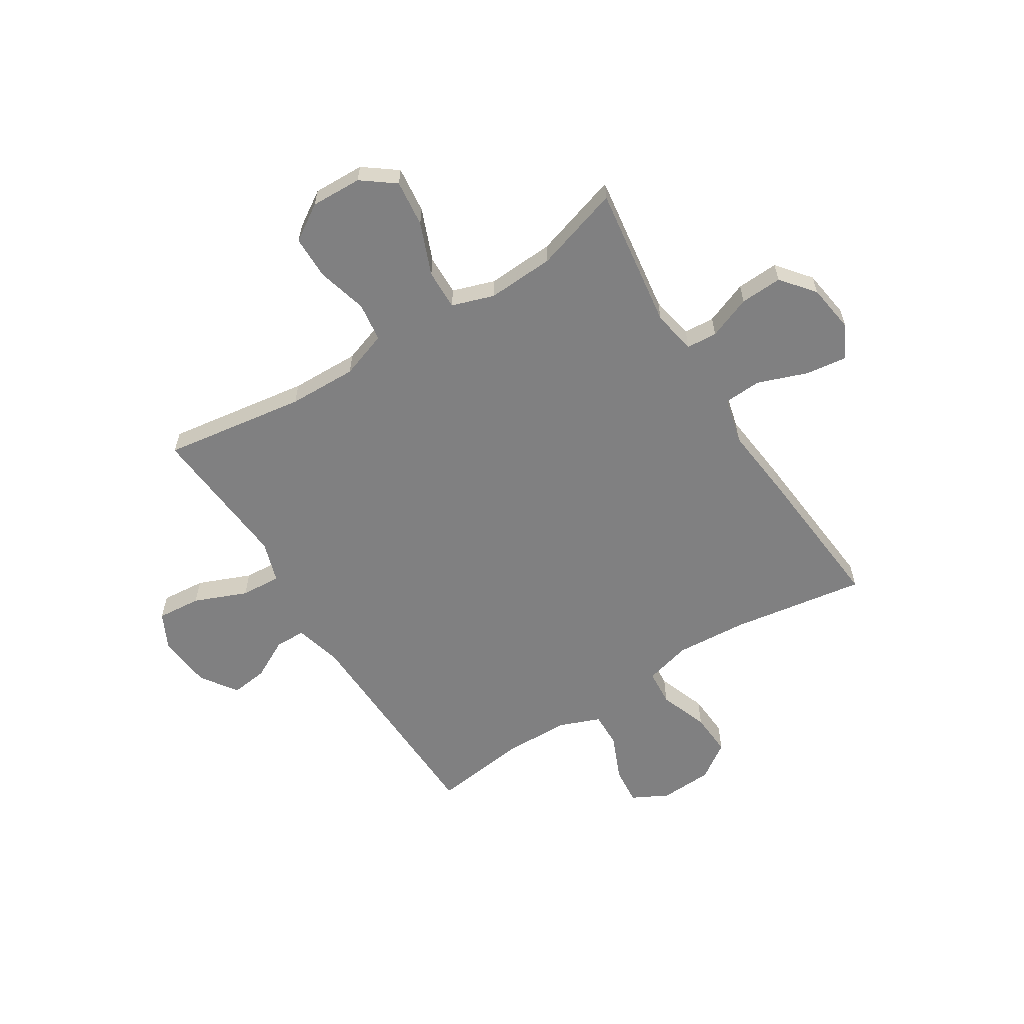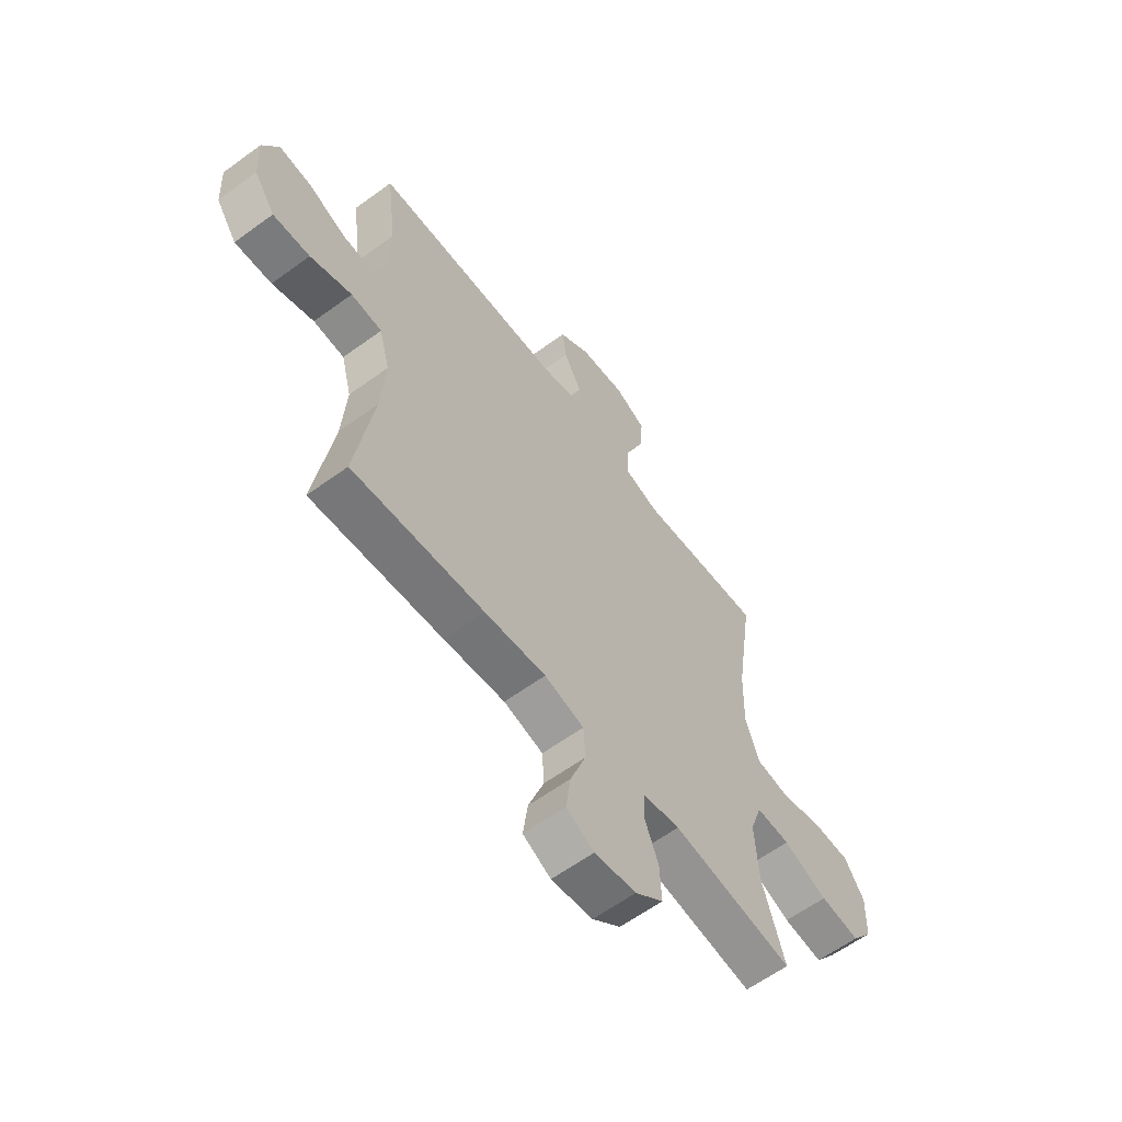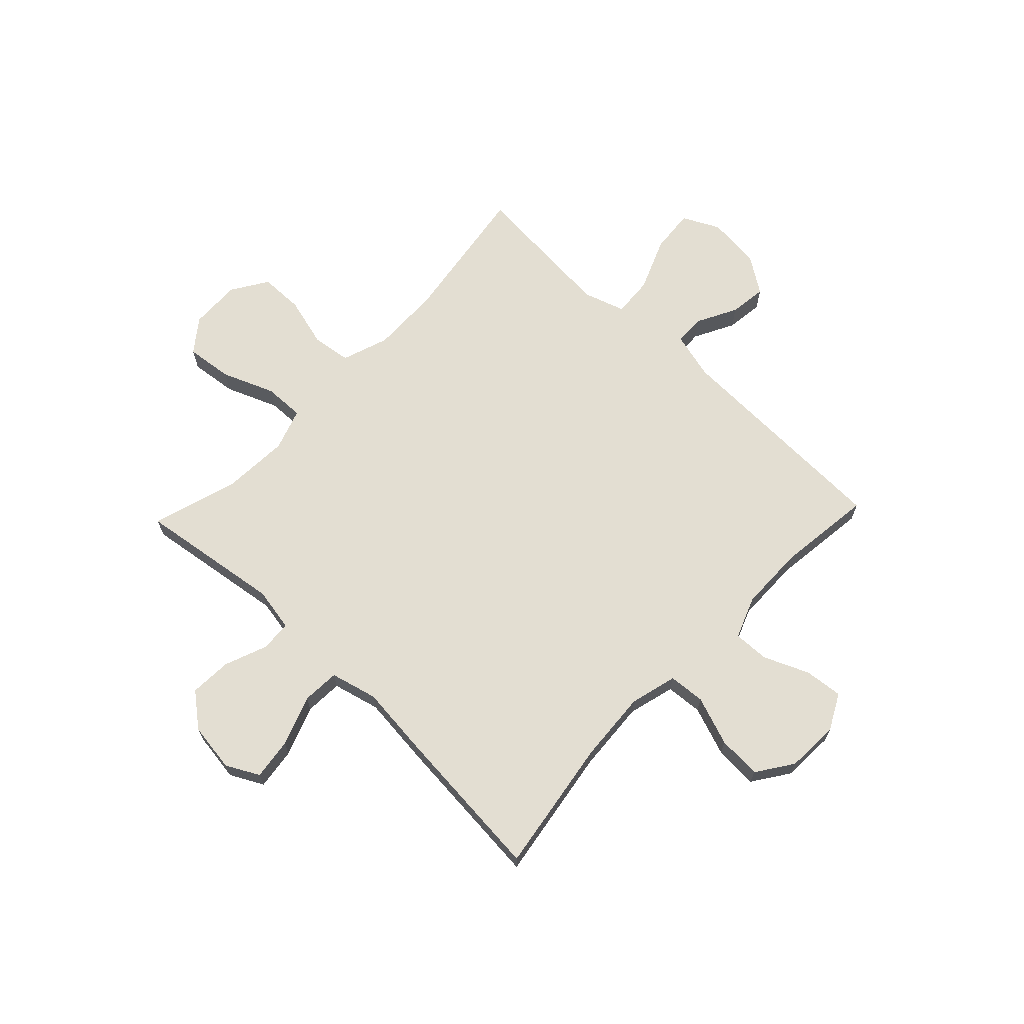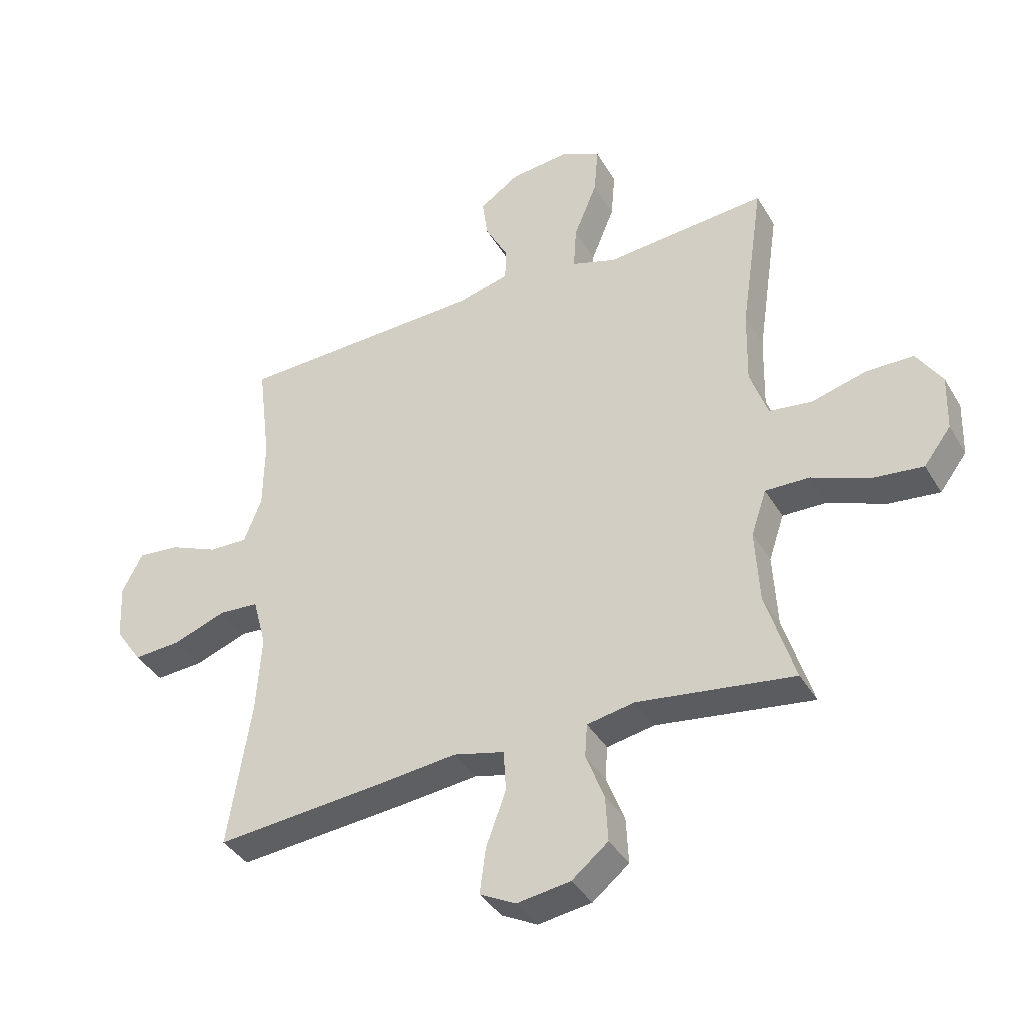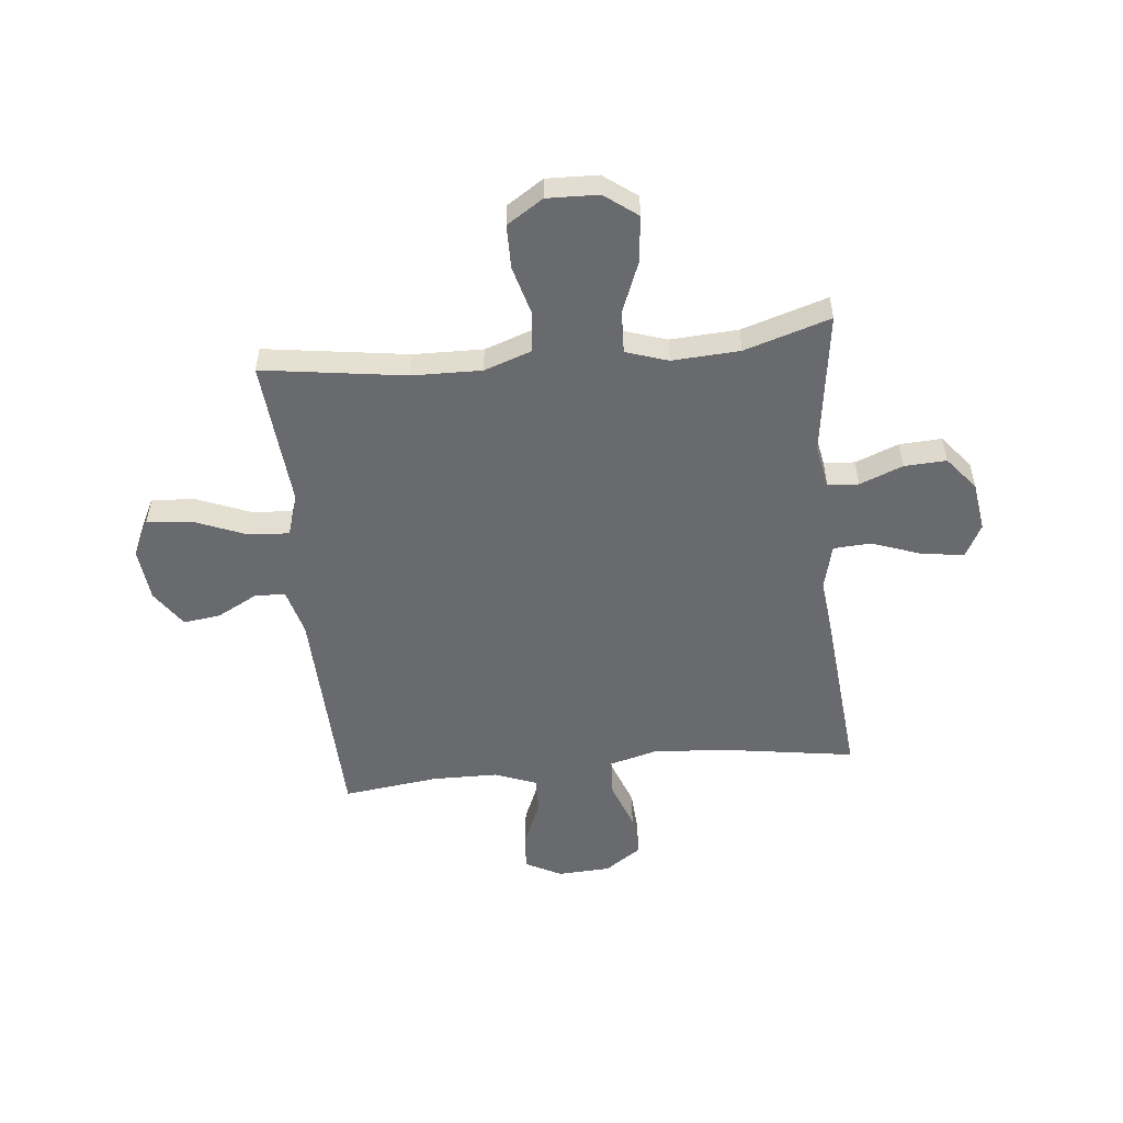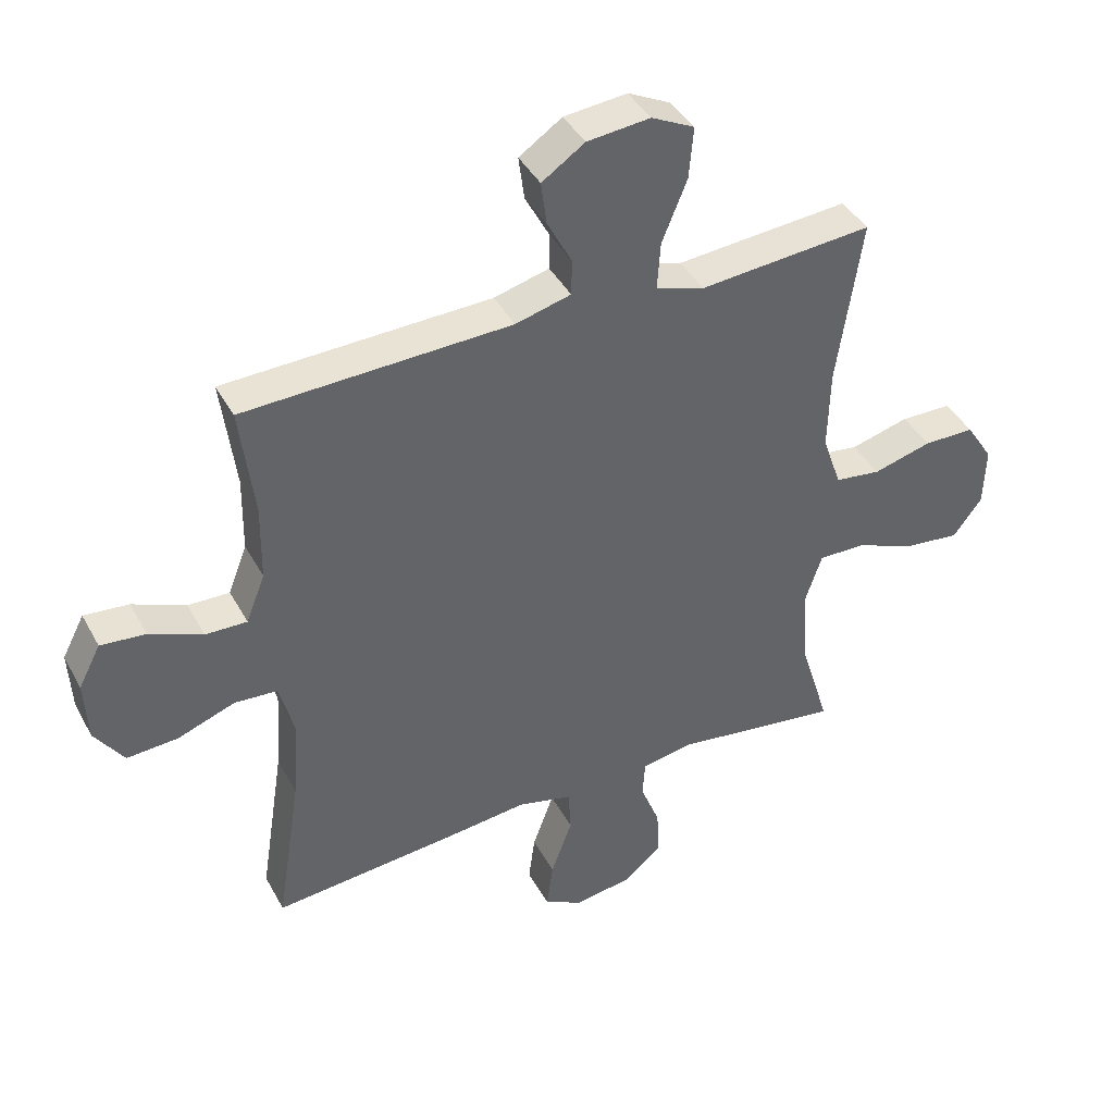
<metadata>
{"format":"obj","ext":"obj","renderer":"f3d","projection":"perspective","resolution":1024,"background":"white","views":[{"elev":-60.1,"azim":122.2,"up":"+Y"},{"elev":-61.0,"azim":-53.3,"up":"+Z"},{"elev":67.5,"azim":-136.4,"up":"+Y"},{"elev":-38.9,"azim":27.7,"up":"+Z"},{"elev":-53.1,"azim":96.0,"up":"+Y"},{"elev":41.3,"azim":-26.5,"up":"+Z"}]}
</metadata>
<code>
v 0.5 0.07 -0.5
v 0.234 0.07 -0.462
v 0.153 0.07 -0.477
v 0.149 0.07 -0.534
v 0.18 0.07 -0.614
v 0.184 0.07 -0.692
v 0.122 0.07 -0.742
v 0.031 0.07 -0.755
v -0.03 0.07 -0.723
v -0.02 0.07 -0.646
v 0.014 0.07 -0.553
v 0.01 0.07 -0.483
v -0.077 0.07 -0.461
v -0.211 0.07 -0.475
v -0.5 0.07 -0.5
v -0.461 0.07 -0.25
v -0.452 0.07 -0.117
v -0.475 0.07 -0.03
v -0.543 0.07 -0.025
v -0.634 0.07 -0.058
v -0.715 0.07 -0.063
v -0.761 0.07 0.004
v -0.766 0.07 0.102
v -0.731 0.07 0.169
v -0.66 0.07 0.162
v -0.576 0.07 0.126
v -0.51 0.07 0.124
v -0.48 0.07 0.201
v -0.478 0.07 0.322
v -0.5 0.07 0.5
v -0.077 0.07 0.513
v 0.011 0.07 0.536
v 0.012 0.07 0.593
v -0.027 0.07 0.667
v -0.036 0.07 0.736
v 0.032 0.07 0.782
v 0.132 0.07 0.792
v 0.2 0.07 0.758
v 0.193 0.07 0.676
v 0.153 0.07 0.578
v 0.148 0.07 0.503
v 0.225 0.07 0.478
v 0.348 0.07 0.488
v 0.5 0.07 0.5
v 0.461 0.07 0.235
v 0.458 0.07 0.107
v 0.488 0.07 0.02
v 0.561 0.07 0.01
v 0.654 0.07 0.035
v 0.735 0.07 0.034
v 0.778 0.07 -0.033
v 0.775 0.07 -0.128
v 0.729 0.07 -0.189
v 0.642 0.07 -0.179
v 0.545 0.07 -0.14
v 0.47 0.07 -0.138
v 0.444 0.07 -0.216
v 0.451 0.07 -0.341
v 0.5 0 -0.5
v 0.234 0 -0.462
v 0.153 0 -0.477
v 0.149 0 -0.534
v 0.18 0 -0.614
v 0.184 0 -0.692
v 0.122 0 -0.742
v 0.031 0 -0.755
v -0.03 0 -0.723
v -0.02 0 -0.646
v 0.014 0 -0.553
v 0.01 0 -0.483
v -0.077 0 -0.461
v -0.211 0 -0.475
v -0.5 0 -0.5
v -0.461 0 -0.25
v -0.452 0 -0.117
v -0.475 0 -0.03
v -0.543 0 -0.025
v -0.634 0 -0.058
v -0.715 0 -0.063
v -0.761 0 0.004
v -0.766 0 0.102
v -0.731 0 0.169
v -0.66 0 0.162
v -0.576 0 0.126
v -0.51 0 0.124
v -0.48 0 0.201
v -0.478 0 0.322
v -0.5 0 0.5
v -0.077 0 0.513
v 0.011 0 0.536
v 0.012 0 0.593
v -0.027 0 0.667
v -0.036 0 0.736
v 0.032 0 0.782
v 0.132 0 0.792
v 0.2 0 0.758
v 0.193 0 0.676
v 0.153 0 0.578
v 0.148 0 0.503
v 0.225 0 0.478
v 0.348 0 0.488
v 0.5 0 0.5
v 0.461 0 0.235
v 0.458 0 0.107
v 0.488 0 0.02
v 0.561 0 0.01
v 0.654 0 0.035
v 0.735 0 0.034
v 0.778 0 -0.033
v 0.775 0 -0.128
v 0.729 0 -0.189
v 0.642 0 -0.179
v 0.545 0 -0.14
v 0.47 0 -0.138
v 0.444 0 -0.216
v 0.451 0 -0.341
f 52 53 54 55
f 52 55 56
f 51 52 56
f 48 49 50 51
f 47 48 51 56
f 46 47 56 57
f 42 43 44 45
f 41 42 45 46
f 37 38 39 40
f 37 40 41
f 36 37 41
f 33 34 35 36
f 32 33 36 41
f 31 32 41 46
f 29 30 31 46
f 23 24 25 26
f 23 26 27
f 22 23 27
f 19 20 21 22
f 18 19 22 27
f 17 18 27 28
f 13 14 15 16
f 12 13 16 17
f 8 9 10 11
f 8 11 12
f 7 8 12
f 4 5 6 7
f 3 4 7 12
f 2 3 12 17
f 58 1 2 17
f 28 29 46 57
f 17 28 57 58
f 113 112 111 110
f 114 113 110
f 114 110 109
f 109 108 107 106
f 114 109 106 105
f 115 114 105 104
f 103 102 101 100
f 104 103 100 99
f 98 97 96 95
f 99 98 95
f 99 95 94
f 94 93 92 91
f 99 94 91 90
f 104 99 90 89
f 104 89 88 87
f 84 83 82 81
f 85 84 81
f 85 81 80
f 80 79 78 77
f 85 80 77 76
f 86 85 76 75
f 74 73 72 71
f 75 74 71 70
f 69 68 67 66
f 70 69 66
f 70 66 65
f 65 64 63 62
f 70 65 62 61
f 75 70 61 60
f 75 60 59 116
f 115 104 87 86
f 116 115 86 75
f 1 59 60 2
f 2 60 61 3
f 3 61 62 4
f 4 62 63 5
f 5 63 64 6
f 6 64 65 7
f 7 65 66 8
f 8 66 67 9
f 9 67 68 10
f 10 68 69 11
f 11 69 70 12
f 12 70 71 13
f 13 71 72 14
f 14 72 73 15
f 15 73 74 16
f 16 74 75 17
f 17 75 76 18
f 18 76 77 19
f 19 77 78 20
f 20 78 79 21
f 21 79 80 22
f 22 80 81 23
f 23 81 82 24
f 24 82 83 25
f 25 83 84 26
f 26 84 85 27
f 27 85 86 28
f 28 86 87 29
f 29 87 88 30
f 30 88 89 31
f 31 89 90 32
f 32 90 91 33
f 33 91 92 34
f 34 92 93 35
f 35 93 94 36
f 36 94 95 37
f 37 95 96 38
f 38 96 97 39
f 39 97 98 40
f 40 98 99 41
f 41 99 100 42
f 42 100 101 43
f 43 101 102 44
f 44 102 103 45
f 45 103 104 46
f 46 104 105 47
f 47 105 106 48
f 48 106 107 49
f 49 107 108 50
f 50 108 109 51
f 51 109 110 52
f 52 110 111 53
f 53 111 112 54
f 54 112 113 55
f 55 113 114 56
f 56 114 115 57
f 57 115 116 58
f 58 116 59 1

</code>
